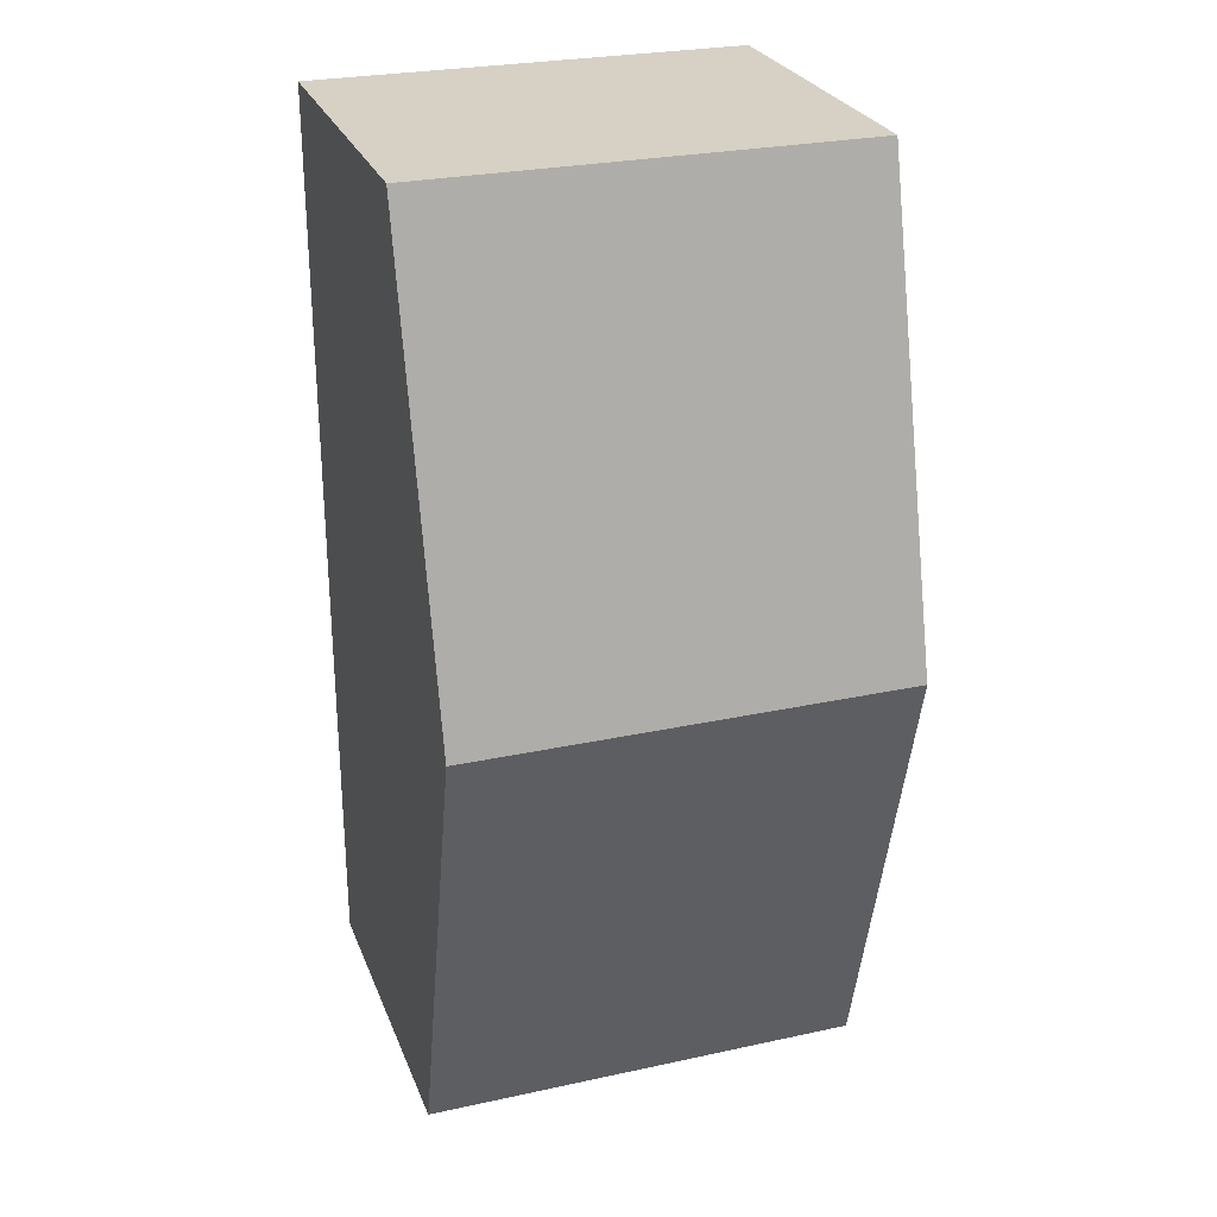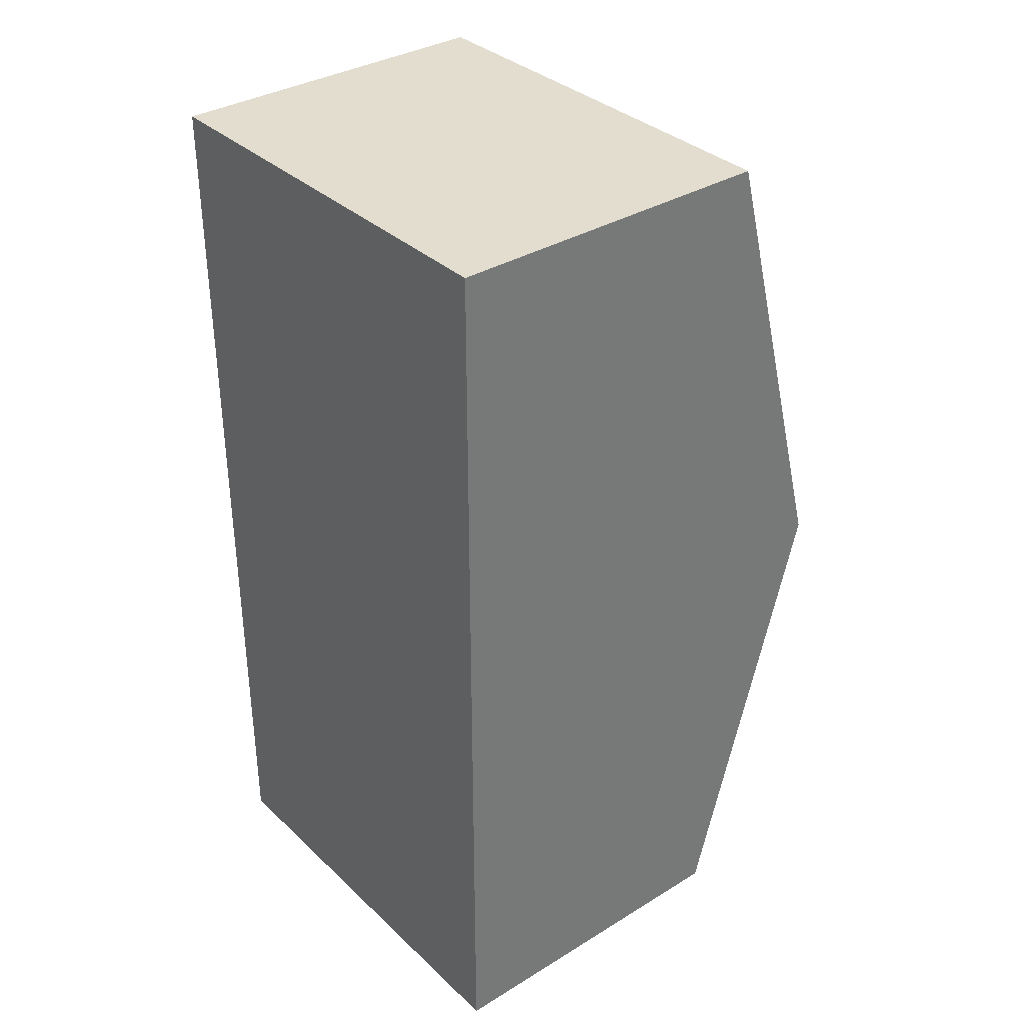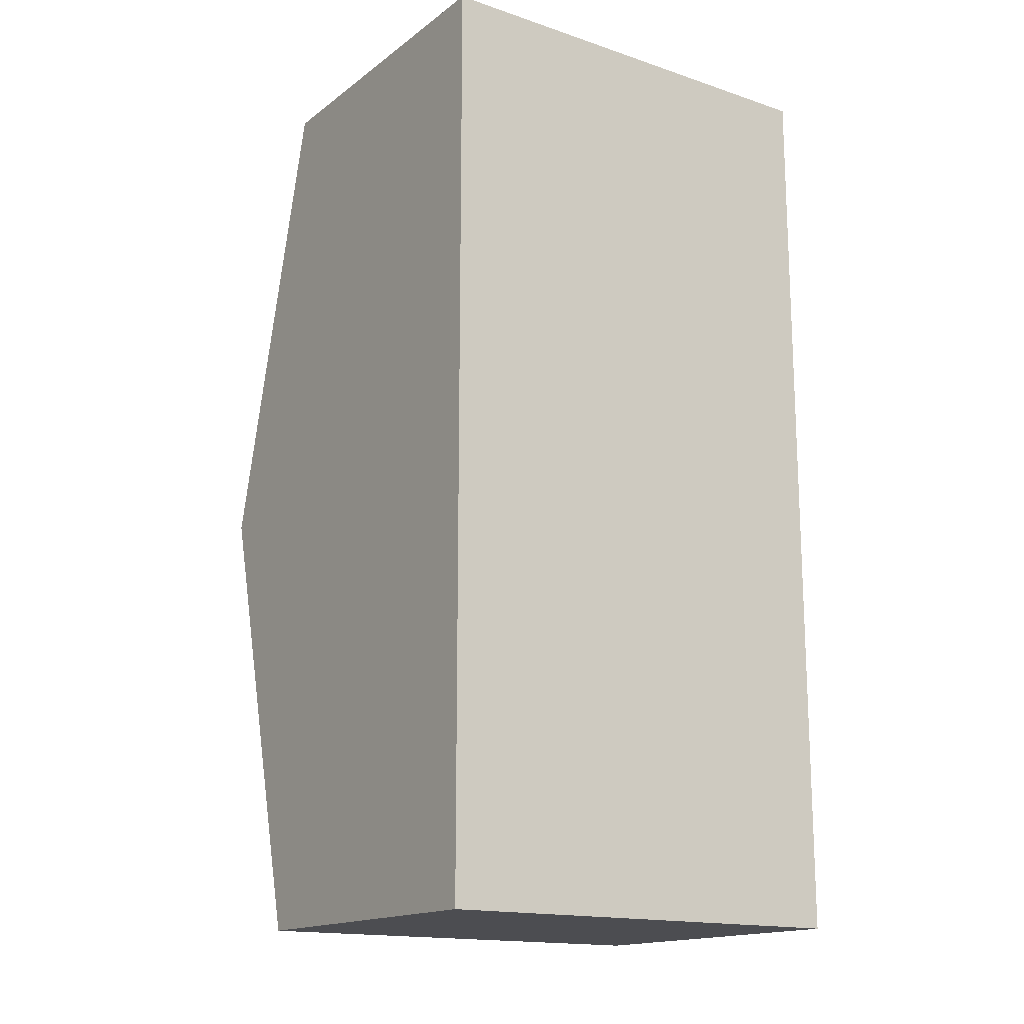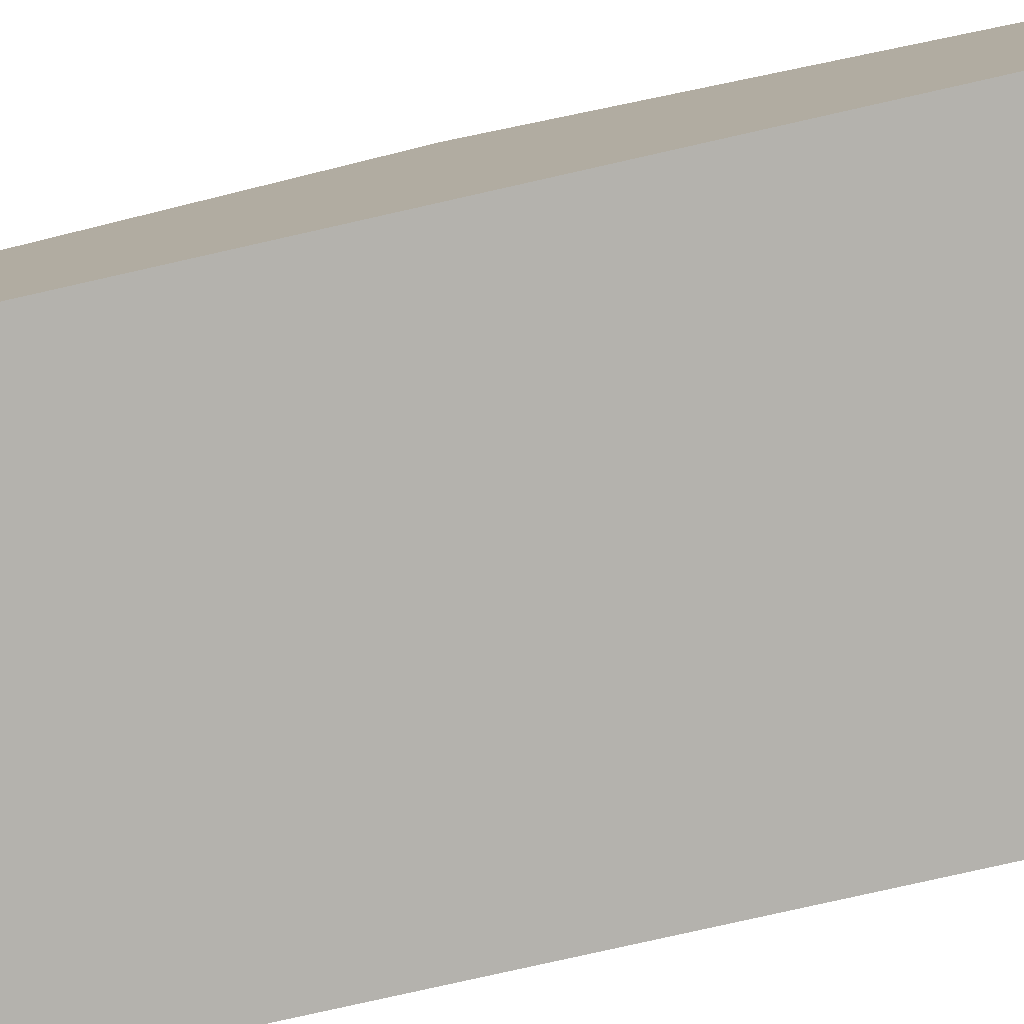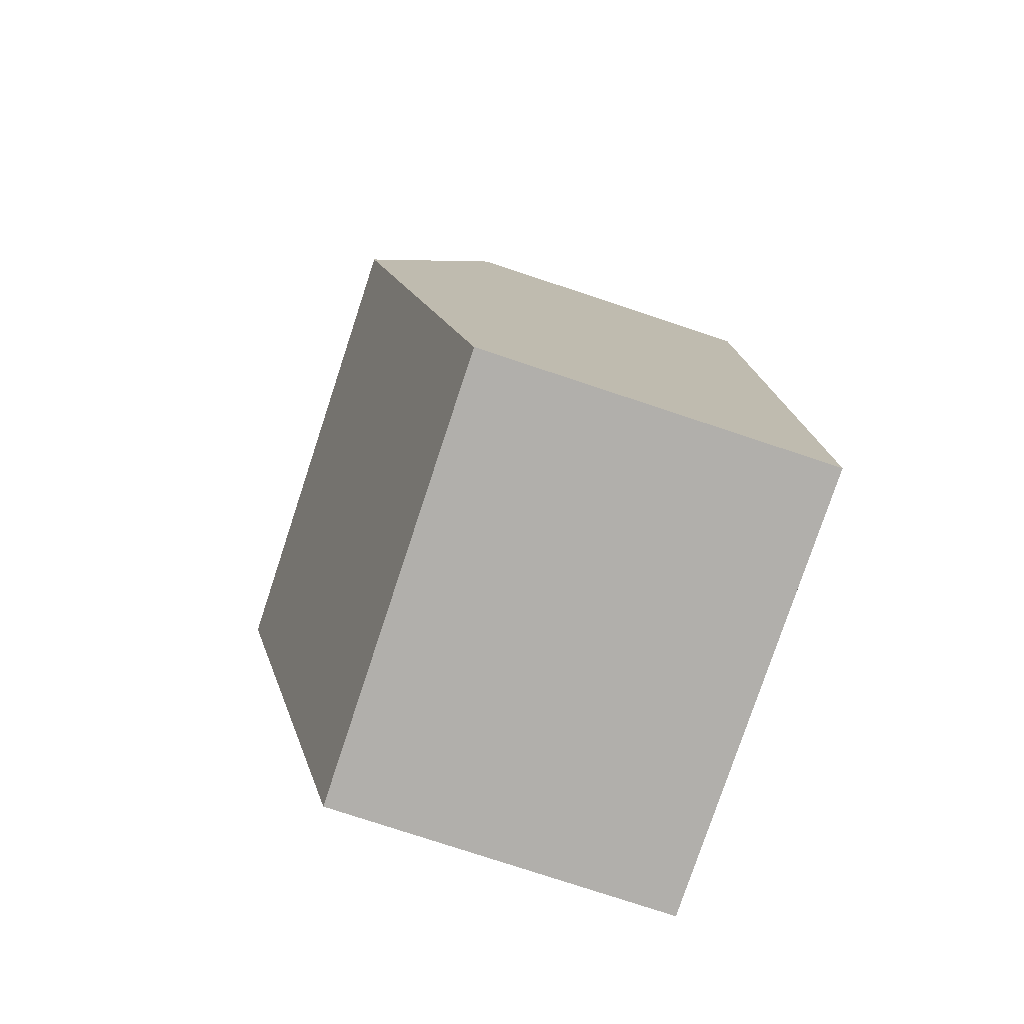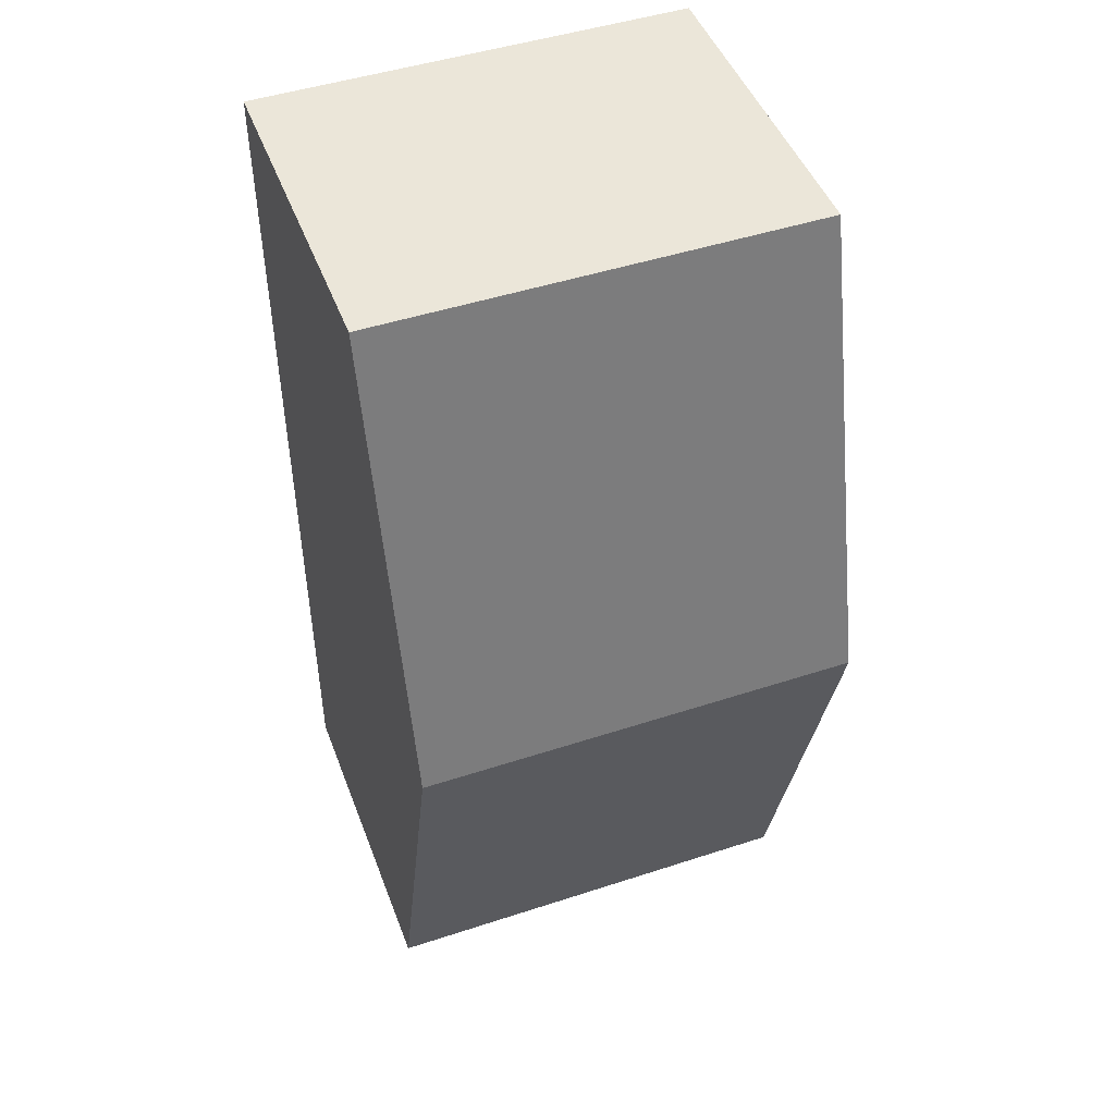
<metadata>
{"format":"obj","ext":"obj","renderer":"f3d","projection":"perspective","resolution":1024,"background":"white","views":[{"elev":27.0,"azim":161.4,"up":"+Z"},{"elev":34.8,"azim":50.8,"up":"+Z"},{"elev":-16.1,"azim":-34.4,"up":"+Z"},{"elev":-79.5,"azim":-77.3,"up":"+Y"},{"elev":-78.1,"azim":-108.3,"up":"+Z"},{"elev":47.4,"azim":159.7,"up":"+Z"}]}
</metadata>
<code>
v 0.5 4.319 3.55
v 0.5 4.6 2.5
v 0.5 4.319 1.45
v 0.5 3.55 3.55
v 0.5 3.55 1.45
v -0.5 4.6 2.5
v -0.5 4.319 3.55
v -0.5 4.319 1.45
v -0.5 3.55 3.55
v -0.5 3.55 1.45
f 5 3 2
f 6 10 9
f 6 1 2
f 10 3 5
f 8 2 3
f 9 5 4
f 7 4 1
f 2 1 4
f 4 5 2
f 9 7 6
f 6 8 10
f 6 7 1
f 10 8 3
f 8 6 2
f 9 10 5
f 7 9 4

</code>
